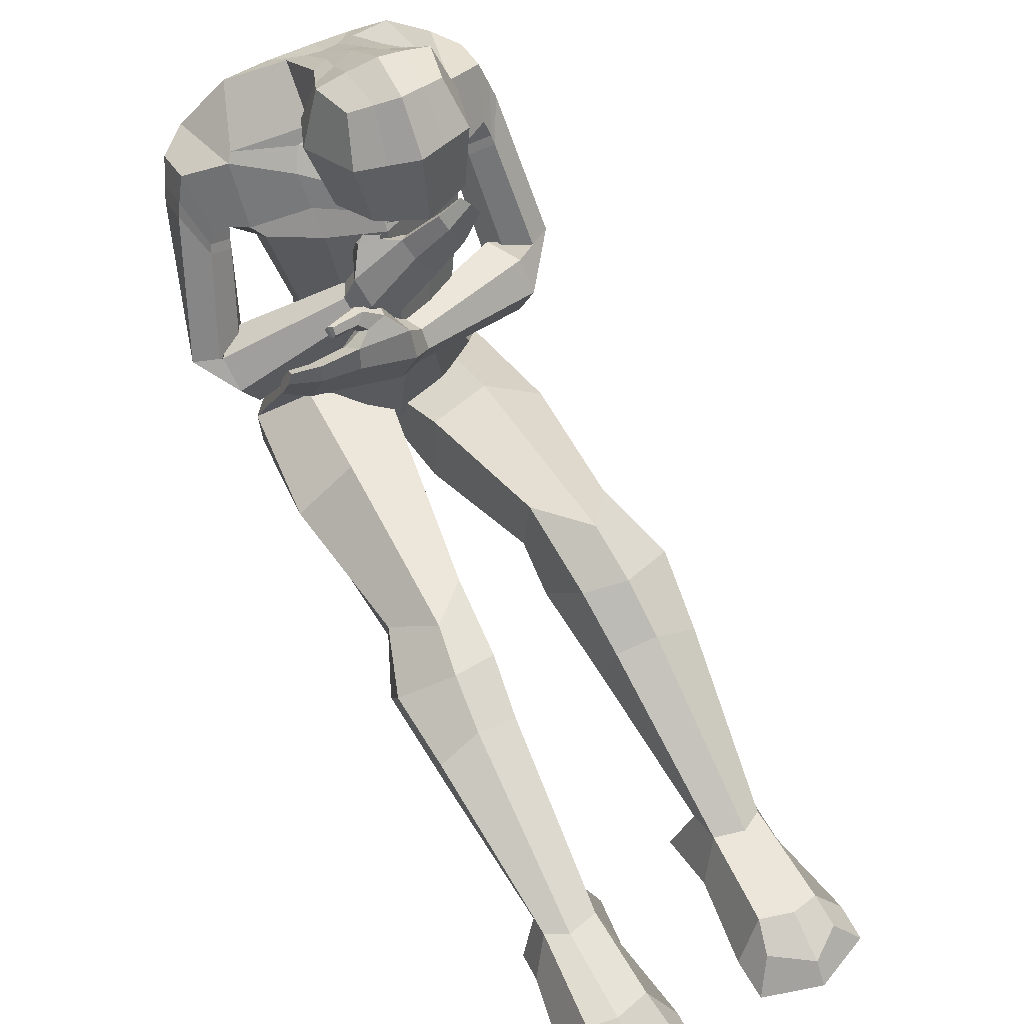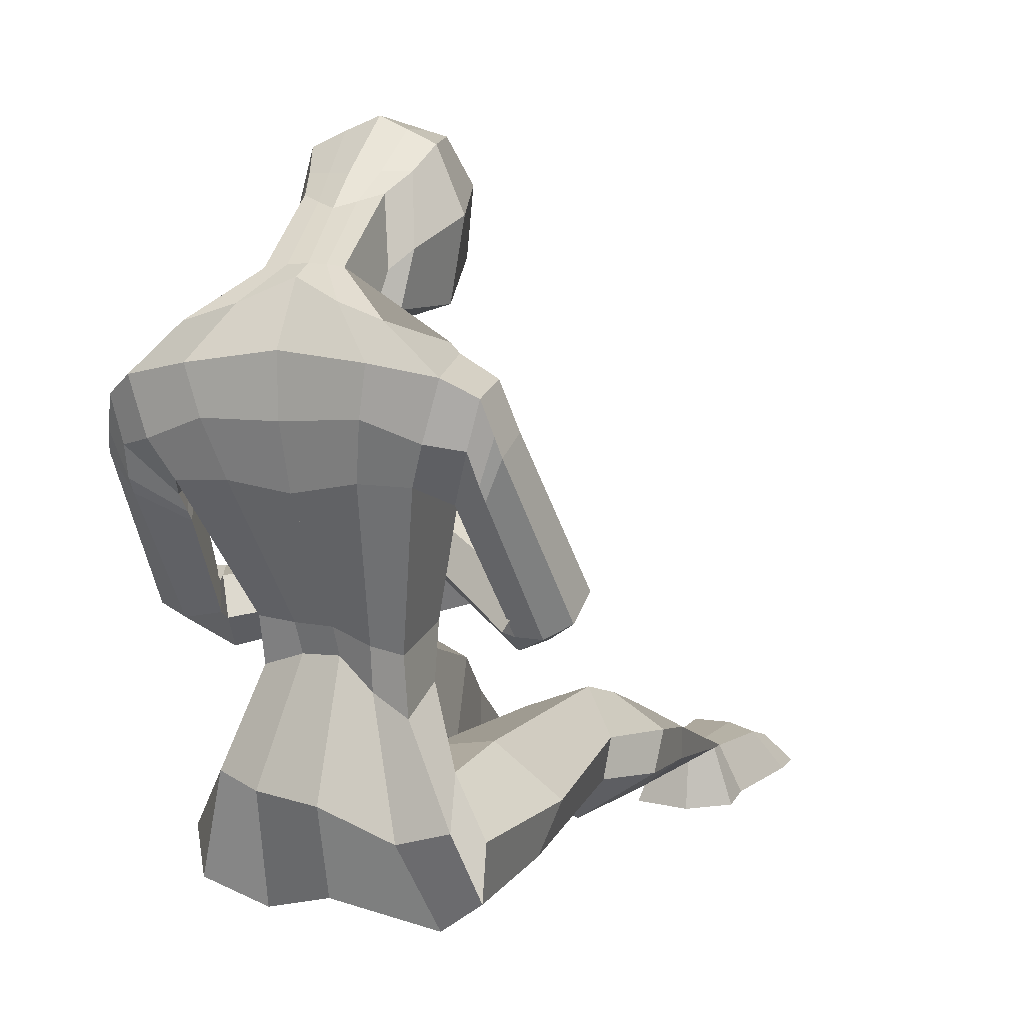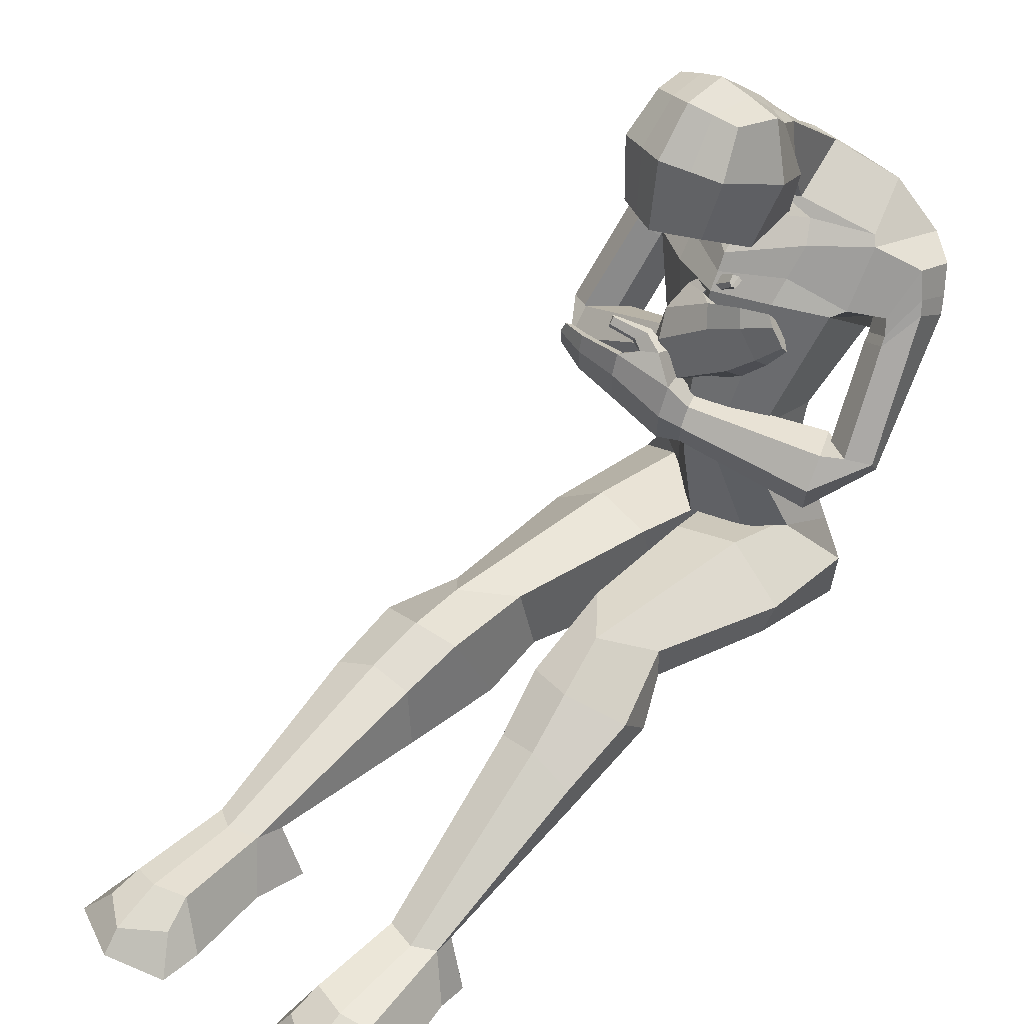
<metadata>
{"format":"obj","ext":"obj","renderer":"f3d","projection":"perspective","resolution":1024,"background":"white","views":[{"elev":57.8,"azim":-26.7,"up":"+Y"},{"elev":4.8,"azim":-158.1,"up":"+Y"},{"elev":43.6,"azim":41.9,"up":"+Y"}]}
</metadata>
<code>
o standard
v 0.15 1.316 -0.07762
v 0.1501 1.429 0.2765
v 0.1524 1.606 -0.02073
v 0.1513 1.688 0.163
v 0.1772 1.666 0.04631
v 0.1782 1.443 -0.07109
v 0.1789 1.586 0.2451
v 0.1799 1.328 0.1151
v 0.231 1.516 0.0731
v 0.122 1.402 -0.2918
v 0.1252 1.302 -0.1601
v 0.1238 1.557 -0.09946
v 0.1357 1.399 -0.1089
v 0.2552 1.296 -0.3929
v 0.3197 1.254 -0.2102
v 0.3786 1.187 -0.4024
v 0.3341 1.23 -0.1954
v 0.2976 0.968 -0.3531
v 0.3024 1.063 -0.07342
v 0.2078 0.6713 -0.1621
v 0.2115 0.7255 0.04203
v 0.2118 0.5625 -0.1281
v 0.2094 0.5858 0.05209
v 0.3126 0.3285 -0.1463
v 0.2828 0.3805 -0.007588
v 0.3623 0.08998 -0.1347
v 0.3677 0.2072 -0.1497
v 0.3628 0.174 0.1831
v 0.08123 0.1013 0.1749
v 0.4051 0.3012 0.1891
v 0.07721 0.3937 0.2011
v 0.3557 0.35 0.6184
v 0.1432 0.3056 0.6009
v 0.363 0.45 0.63
v 0.1504 0.5065 0.6202
v 0.09189 1.605 -0.04865
v 0.09191 1.705 0.1829
v 0.09188 1.286 -0.09405
v 0.09191 1.428 0.3026
v 0.105 1.7 0.05939
v 0.105 1.307 0.1166
v 0.1051 1.399 -0.09126
v 0.105 1.6 0.2742
v 0.07641 1.409 -0.278
v 0.07943 1.295 -0.1441
v 0.08521 1.375 -0.1098
v 0.07696 1.541 -0.1319
v 0.1446 1.331 -0.3709
v 0.1672 1.264 -0.1466
v 0.2334 1.212 -0.4299
v 0.1933 1.216 -0.102
v 0.1777 0.9722 -0.3558
v 0.1762 1.082 0.003572
v 0.1248 0.6603 -0.1597
v 0.1248 0.7313 0.09644
v 0.1223 0.5898 -0.1284
v 0.1217 0.6077 0.1129
v 0.1959 0.3027 -0.2052
v 0.1751 0.3456 0.04624
v 0.2437 0.01715 -0.06033
v 0.2275 0.3026 -0.1074
v 0.2284 0.08529 0.1862
v 0.243 0.4169 0.1679
v 0.261 0.2798 0.5882
v 0.2672 0.5348 0.7624
v 0.43 0.3241 0.7632
v 0.1384 0.2605 0.7408
v 0.4331 0.4026 0.841
v 0.1711 0.4461 0.8798
v 0.2708 0.2452 0.6542
v 0.2893 0.4607 0.9049
v 0.4163 0.2352 1.021
v 0.1792 0.1737 0.9896
v 0.4183 0.3151 1.038
v 0.1946 0.3427 1.026
v 0.3115 0.1569 0.997
v 0.3039 0.3697 1.039
v 0.382 0.07941 1.423
v 0.2301 0.0686 1.408
v 0.3818 0.07329 1.472
v 0.2432 0.07672 1.488
v 0.315 0.06594 1.403
v 0.3254 0.07651 1.506
v 0.4263 -0.07853 1.432
v 0.1792 -0.0805 1.387
v 0.4308 -0.06476 1.513
v 0.1979 -0.06271 1.536
v 0.3172 -0.08626 1.372
v 0.3341 -0.06006 1.57
v 0.329 0.06288 1.754
v 0.2374 0.0697 1.734
v 0.4045 0.04714 1.734
v 0.3399 -0.05758 1.798
v 0.1687 -0.05873 1.768
v 0.4814 -0.05704 1.757
v 0.3305 0.007315 1.878
v 0.2203 0.0219 1.813
v 0.4137 0.01875 1.817
v 0.3313 -0.05431 1.923
v 0.1732 -0.06032 1.878
v 0.4813 -0.05692 1.853
v 0.3388 1.056 -0.3966
v 0.328 1.076 -0.1082
v 0.1829 1.14 -0.04474
v 0.2093 1.101 -0.4087
v 0.4417 1.181 -0.2506
v 0.4469 1.144 -0.3594
v 0.356 1.029 -0.1896
v 0.3438 0.9319 -0.2591
v 0.417 1.039 -0.3564
v 0.412 1.066 -0.1621
v 0.5174 0.7387 -0.01067
v 0.4976 0.6745 -0.06417
v 0.3891 0.7208 0.001545
v 0.3577 0.6583 -0.05162
v 0.4331 0.6473 -0.07691
v 0.4582 0.7498 0.029
v 0.4157 0.6741 0.12
v 0.3896 0.5799 0.08962
v 0.3587 0.7383 -0.04122
v 0.3311 0.6497 -0.07113
v 0.3537 0.5784 0.003184
v 0.4053 0.7486 0.05946
v 0.06864 0.7396 0.204
v 0.04893 0.6698 0.1821
v 0.04071 0.7799 0.1131
v 0.02169 0.7129 0.09202
v 0.03033 0.6651 0.1338
v 0.06532 0.7885 0.1727
v -0.1348 0.8254 0.2405
v -0.1641 0.7084 0.2016
v -0.151 0.8534 0.1794
v -0.1806 0.7439 0.1406
v -0.1806 0.6862 0.1618
v -0.1301 0.8895 0.2267
v -0.2428 0.8477 0.2467
v -0.2649 0.7593 0.2173
v -0.2557 0.8701 0.1999
v -0.2769 0.786 0.172
v -0.2779 0.7405 0.1863
v -0.2385 0.8981 0.2384
v -0.325 0.8573 0.2239
v -0.3392 0.8008 0.2043
v -0.311 0.8678 0.1921
v -0.3248 0.8132 0.1732
v -0.3379 0.7858 0.1836
v -0.312 0.8881 0.2192
v 0.02047 0.7721 0.2373
v -0.01034 0.662 0.2025
v -0.01095 0.8263 0.12
v 0.02035 0.8473 0.2031
v -0.04258 0.7198 0.08487
v -0.03658 0.6465 0.1369
v -0.1049 0.8767 0.1681
v -0.09533 0.8646 0.1415
v -0.0871 0.9002 0.1888
v -0.03126 0.904 0.1379
v -0.04217 0.8806 0.1162
v -0.03597 0.916 0.1776
v -0.1251 0.9071 0.1743
v -0.1299 0.9024 0.1541
v -0.1114 0.9232 0.1808
v -0.09728 0.9362 0.1349
v -0.1099 0.9207 0.124
v -0.08676 0.9417 0.1613
v -0.1845 0.9336 0.1989
v -0.1915 0.9288 0.1893
v -0.1799 0.9452 0.1999
v -0.1907 0.9545 0.1743
v -0.1963 0.9434 0.1708
v -0.1796 0.9609 0.1856
v 0.03207 1.602 -0.07817
v 0.03207 1.723 0.203
v 0.03207 1.257 -0.1116
v 0.03207 1.426 0.3278
v 0.03207 1.731 0.07725
v 0.03207 1.286 0.119
v 0.03207 1.352 -0.09832
v 0.03207 1.613 0.3041
v 0.03207 1.412 -0.2715
v 0.03207 1.278 -0.1252
v 0.03207 1.526 -0.1554
v 0.03207 1.348 -0.1061
v 0.03207 1.384 -0.3272
v 0.03207 1.257 -0.07543
v 0.03207 1.238 -0.4149
v 0.03207 1.181 0.01825
v 0.03207 0.9487 -0.3579
v 0.03207 1.088 0.06645
v 0.03207 0.6557 -0.1676
v 0.03207 0.7411 0.1347
v 0.03207 0.5907 -0.1358
v 0.03186 0.6032 0.1364
v 0.03215 0.2888 -0.2481
v 0.03117 0.2849 0.07429
v 0.0329 0.08413 -0.1912
v 0.03067 0.31 -0.01138
v 0.03207 1.097 -0.4088
v 0.03207 1.135 0.03999
v 0.3619 0.9923 -0.1683
v 0.4237 1.025 -0.1446
v 0.4643 1.11 -0.2312
v 0.3424 0.8922 -0.2248
v 0.4664 1.067 -0.332
v 0.427 0.9669 -0.3215
v 0.3627 0.9714 -0.1524
v 0.3418 0.8716 -0.2071
v 0.4762 1.022 -0.3146
v 0.427 1.003 -0.1306
v 0.4753 1.073 -0.2198
v 0.4282 0.9347 -0.2991
v -0.08585 1.316 -0.07768
v -0.08596 1.429 0.2765
v -0.0883 1.606 -0.02041
v -0.08712 1.688 0.163
v -0.1131 1.666 0.0468
v -0.1141 1.443 -0.07121
v -0.1148 1.586 0.2451
v -0.1157 1.328 0.115
v -0.1668 1.516 0.07325
v -0.05786 1.403 -0.2901
v -0.06101 1.3 -0.1609
v -0.05965 1.557 -0.09927
v -0.07153 1.399 -0.1087
v -0.1911 1.297 -0.3929
v -0.2555 1.252 -0.2099
v -0.3144 1.187 -0.4024
v -0.2699 1.23 -0.1955
v -0.2339 0.9668 -0.3529
v -0.238 1.063 -0.07323
v -0.1442 0.6085 -0.1987
v -0.1483 0.6618 -0.02627
v -0.1486 0.4741 -0.1857
v -0.1469 0.5339 -0.04534
v -0.25 0.245 -0.204
v -0.2215 0.3533 -0.1098
v -0.2983 0.09008 -0.1489
v -0.3064 0.2208 -0.1462
v -0.2927 0.1227 0.183
v -0.01034 0.05527 0.1573
v -0.3367 0.2455 0.2144
v -0.01019 0.341 0.236
v -0.2776 0.2109 0.644
v -0.06486 0.1713 0.6156
v -0.2862 0.3073 0.6719
v -0.07489 0.3705 0.6598
v -0.02775 1.605 -0.04845
v -0.02776 1.705 0.1829
v -0.02774 1.286 -0.09408
v -0.02777 1.428 0.3026
v -0.04088 1.699 0.05968
v -0.04088 1.307 0.1165
v -0.04096 1.399 -0.09113
v -0.04086 1.6 0.2742
v -0.01227 1.41 -0.2781
v -0.01528 1.286 -0.1492
v -0.02107 1.372 -0.1071
v -0.01282 1.54 -0.1321
v -0.08043 1.334 -0.3703
v -0.103 1.261 -0.1474
v -0.1693 1.215 -0.4306
v -0.1292 1.214 -0.103
v -0.1136 0.9715 -0.3555
v -0.1121 1.08 0.009589
v -0.06093 0.6213 -0.1827
v -0.06138 0.6873 0.04301
v -0.05866 0.5221 -0.1664
v -0.05867 0.5726 0.03139
v -0.132 0.2154 -0.2179
v -0.1135 0.3485 -0.03698
v -0.1763 0.006555 -0.08478
v -0.1669 0.3148 -0.08753
v -0.1569 0.03693 0.1662
v -0.1769 0.3662 0.2128
v -0.1826 0.1478 0.5998
v -0.1895 0.4081 0.7793
v -0.3481 0.2024 0.8103
v -0.0557 0.1369 0.7942
v -0.3514 0.2998 0.8683
v -0.08954 0.3542 0.8918
v -0.1895 0.09956 0.7106
v -0.2076 0.3756 0.9126
v -0.3277 0.1909 1.082
v -0.08992 0.1269 1.062
v -0.3311 0.2722 1.077
v -0.1082 0.2993 1.053
v -0.2217 0.1105 1.076
v -0.2178 0.3271 1.061
v -0.2826 0.1455 1.501
v -0.1308 0.1388 1.489
v -0.2812 0.1443 1.553
v -0.1425 0.1552 1.563
v -0.2157 0.1343 1.487
v -0.2241 0.1516 1.584
v -0.3237 -0.009308 1.524
v -0.07755 -0.009006 1.479
v -0.3267 0.01219 1.604
v -0.09341 0.01784 1.625
v -0.2157 -0.01853 1.466
v -0.2289 0.02122 1.66
v -0.2222 0.1594 1.833
v -0.1312 0.1666 1.81
v -0.2978 0.1402 1.816
v -0.2298 0.04312 1.887
v -0.0593 0.04307 1.854
v -0.3721 0.03702 1.849
v -0.2199 0.1148 1.962
v -0.1115 0.1265 1.893
v -0.3047 0.1194 1.901
v -0.2187 0.05729 2.012
v -0.06148 0.05017 1.964
v -0.37 0.04553 1.946
v -0.2741 1.056 -0.3963
v -0.2634 1.075 -0.1077
v -0.1188 1.139 -0.04655
v -0.1451 1.103 -0.4096
v -0.3776 1.181 -0.2506
v -0.3818 1.145 -0.3591
v -0.2915 1.026 -0.1887
v -0.2861 0.9265 -0.2606
v -0.3519 1.041 -0.3565
v -0.3469 1.065 -0.1613
v -0.4905 0.7388 -0.03006
v -0.475 0.6755 -0.08604
v -0.3662 0.7046 -0.01499
v -0.3388 0.6405 -0.06971
v -0.4124 0.6413 -0.09732
v -0.4322 0.7411 0.012
v -0.4088 0.7042 0.08522
v -0.3583 0.6174 0.07477
v -0.3728 0.7347 -0.0895
v -0.3233 0.6534 -0.1015
v -0.3242 0.6037 -0.0117
v -0.4198 0.7595 0.008919
v -0.09443 0.8814 0.129
v -0.05563 0.8166 0.1228
v -0.07883 0.9046 0.02958
v -0.04149 0.8424 0.02348
v -0.03631 0.8057 0.07577
v -0.1051 0.9203 0.08702
v 0.07609 1.026 0.131
v 0.1376 0.9162 0.1186
v 0.08389 1.042 0.06408
v 0.1435 0.939 0.05007
v 0.1599 0.8904 0.08401
v 0.05339 1.081 0.103
v 0.1733 1.078 0.1247
v 0.2197 0.9952 0.1154
v 0.1794 1.092 0.07314
v 0.2238 1.012 0.06431
v 0.2376 0.9738 0.08876
v 0.1548 1.122 0.1052
v 0.2495 1.105 0.09489
v 0.2792 1.051 0.08814
v 0.2331 1.103 0.06249
v 0.2619 1.051 0.05599
v 0.2823 1.032 0.07161
v 0.2282 1.129 0.08404
v -0.0576 0.9331 0.1506
v 0.003339 0.8308 0.1404
v -0.04252 0.9637 0.02202
v -0.07874 0.9947 0.09988
v 0.01819 0.8649 0.01069
v 0.03312 0.8077 0.07867
v 0.03308 1.048 0.05076
v 0.02743 1.028 0.02835
v 0.00927 1.07 0.06648
v -0.04518 1.046 0.01996
v -0.02799 1.022 0.003644
v -0.04419 1.068 0.05536
v 0.04382 1.084 0.04836
v 0.04983 1.076 0.02952
v 0.02608 1.096 0.05185
v 0.008978 1.093 0.005189
v 0.0255 1.08 -0.002638
v -0.002773 1.102 0.03017
v 0.09316 1.131 0.06211
v 0.1012 1.126 0.05343
v 0.08544 1.14 0.06069
v 0.09316 1.146 0.03301
v 0.1017 1.136 0.03177
v 0.08073 1.151 0.0432
v -0.3017 0.9844 -0.1676
v -0.3608 1.022 -0.1441
v -0.3992 1.11 -0.2308
v -0.2916 0.8843 -0.229
v -0.4008 1.07 -0.332
v -0.365 0.9707 -0.3239
v -0.3063 0.9616 -0.1531
v -0.2945 0.8625 -0.2128
v -0.411 1.027 -0.3158
v -0.3669 0.9986 -0.1313
v -0.4101 1.074 -0.2195
v -0.3698 0.9383 -0.3033
f 40 37 4 5
f 36 40 5 3
f 3 5 9 6
f 5 4 7 9
f 9 7 2 8
f 6 9 8 1
f 38 41 177 174
f 41 39 175 177
f 47 12 10 44
f 42 6 1 38
f 37 173 179 43
f 43 179 175 39
f 12 13 11 10
f 46 183 181 45
f 42 178 183 46
f 3 6 13 12
f 36 3 12 47
f 49 185 187 51
f 44 10 14 48
f 45 181 185 49
f 10 11 15 14
f 14 15 17 16
f 48 14 16 50
f 53 189 191 55
f 105 102 18 52
f 104 199 189 53
f 18 102 110 109
f 18 19 21 20
f 52 18 20 54
f 56 22 24 58
f 54 20 22 56
f 55 191 193 57
f 20 21 23 22
f 58 24 26 60
f 57 193 195 59
f 22 23 25 24
f 197 196 29 31
f 59 195 197 61
f 24 25 27 26
f 31 29 33 35
f 60 26 28 62
f 61 197 31 63
f 26 27 30 28
f 65 35 69 71
f 62 28 32 64
f 63 31 35 65
f 28 30 34 32
f 30 63 65 34
f 29 62 64 33
f 64 32 66 70
f 27 61 63 30
f 196 60 62 29
f 25 59 61 27
f 23 57 59 25
f 194 58 60 196
f 21 55 57 23
f 190 54 56 192
f 192 56 58 194
f 188 52 54 190
f 103 104 53 19
f 198 105 52 188
f 19 53 55 21
f 184 48 50 186
f 11 45 49 15
f 180 44 48 184
f 15 49 51 17
f 172 36 47 182
f 6 42 46 13
f 13 46 45 11
f 7 43 39 2
f 4 37 43 7
f 178 42 38 174
f 182 47 44 180
f 8 2 39 41
f 1 8 41 38
f 172 176 40 36
f 176 173 37 40
f 71 69 75 77
f 68 71 77 74
f 32 34 68 66
f 34 65 71 68
f 35 33 67 69
f 33 64 70 67
f 77 75 81 83
f 74 77 83 80
f 66 68 74 72
f 70 66 72 76
f 69 67 73 75
f 67 70 76 73
f 81 79 85 87
f 82 78 84 88
f 72 74 80 78
f 76 72 78 82
f 75 73 79 81
f 73 76 82 79
f 88 84 86 89
f 85 88 89 87
f 79 82 88 85
f 80 83 90 92
f 87 89 93 94
f 78 80 86 84
f 94 93 99 100
f 91 94 100 97
f 83 81 91 90
f 86 80 92 95
f 81 87 94 91
f 89 86 95 93
f 98 96 99 101
f 96 97 100 99
f 90 91 97 96
f 93 95 101 99
f 92 90 96 98
f 95 92 98 101
f 186 50 105 198
f 17 51 104 103
f 19 18 109 108
f 51 187 199 104
f 50 16 102 105
f 210 209 117 112
f 209 206 114 117
f 103 19 108 111
f 16 17 106 107
f 17 103 111 106
f 102 16 107 110
f 115 116 122 121
f 116 113 119 122
f 206 207 115 114
f 211 208 113 116
f 207 211 116 115
f 208 210 112 113
f 118 123 129 124
f 123 120 126 129
f 113 112 118 119
f 117 114 120 123
f 112 117 123 118
f 114 115 121 120
f 151 150 157 159
f 149 148 130 131
f 120 121 127 126
f 122 119 125 128
f 121 122 128 127
f 119 118 124 125
f 133 134 140 139
f 134 131 137 140
f 148 151 135 130
f 132 135 156 154
f 153 149 131 134
f 152 153 134 133
f 136 141 147 142
f 141 138 144 147
f 131 130 136 137
f 135 132 138 141
f 130 135 141 136
f 132 133 139 138
f 146 147 144 145
f 143 142 147 146
f 138 139 145 144
f 140 137 143 146
f 139 140 146 145
f 137 136 142 143
f 127 128 153 152
f 128 125 149 153
f 126 127 152 150
f 124 129 151 148
f 125 124 148 149
f 129 126 150 151
f 156 159 165 162
f 159 157 163 165
f 133 132 154 155
f 152 133 155 158
f 135 151 159 156
f 150 152 158 157
f 164 161 167 170
f 163 164 170 169
f 155 154 160 161
f 157 158 164 163
f 158 155 161 164
f 154 156 162 160
f 171 169 166 168
f 169 170 167 166
f 160 162 168 166
f 165 163 169 171
f 162 165 171 168
f 161 160 166 167
f 181 180 184 185
f 183 182 180 181
f 178 172 182 183
f 199 198 188 189
f 185 184 186 187
f 191 190 192 193
f 189 188 190 191
f 193 192 194 195
f 195 194 196 197
f 187 186 198 199
f 107 106 202 204
f 109 110 205 203
f 110 107 204 205
f 108 109 203 200
f 111 108 200 201
f 106 111 201 202
f 204 202 210 208
f 203 205 211 207
f 205 204 208 211
f 200 203 207 206
f 201 200 206 209
f 202 201 209 210
f 251 216 215 248
f 247 214 216 251
f 214 217 220 216
f 216 220 218 215
f 220 219 213 218
f 217 212 219 220
f 249 174 177 252
f 252 177 175 250
f 258 255 221 223
f 253 249 212 217
f 248 254 179 173
f 254 250 175 179
f 223 221 222 224
f 257 256 181 183
f 253 257 183 178
f 214 223 224 217
f 247 258 223 214
f 260 262 187 185
f 255 259 225 221
f 256 260 185 181
f 221 225 226 222
f 225 227 228 226
f 259 261 227 225
f 264 266 191 189
f 316 263 229 313
f 315 264 189 199
f 229 320 321 313
f 229 231 232 230
f 263 265 231 229
f 267 269 235 233
f 265 267 233 231
f 266 268 193 191
f 231 233 234 232
f 269 271 237 235
f 268 270 195 193
f 233 235 236 234
f 197 242 240 196
f 270 272 197 195
f 235 237 238 236
f 242 246 244 240
f 271 273 239 237
f 272 274 242 197
f 237 239 241 238
f 276 282 280 246
f 273 275 243 239
f 274 276 246 242
f 239 243 245 241
f 241 245 276 274
f 240 244 275 273
f 275 281 277 243
f 238 241 274 272
f 196 240 273 271
f 236 238 272 270
f 234 236 270 268
f 194 196 271 269
f 232 234 268 266
f 190 192 267 265
f 192 194 269 267
f 188 190 265 263
f 314 230 264 315
f 198 188 263 316
f 230 232 266 264
f 184 186 261 259
f 222 226 260 256
f 180 184 259 255
f 226 228 262 260
f 172 182 258 247
f 217 224 257 253
f 224 222 256 257
f 218 213 250 254
f 215 218 254 248
f 178 174 249 253
f 182 180 255 258
f 219 252 250 213
f 212 249 252 219
f 172 247 251 176
f 176 251 248 173
f 282 288 286 280
f 279 285 288 282
f 243 277 279 245
f 245 279 282 276
f 246 280 278 244
f 244 278 281 275
f 288 294 292 286
f 285 291 294 288
f 277 283 285 279
f 281 287 283 277
f 280 286 284 278
f 278 284 287 281
f 292 298 296 290
f 293 299 295 289
f 283 289 291 285
f 287 293 289 283
f 286 292 290 284
f 284 290 293 287
f 299 300 297 295
f 296 298 300 299
f 290 296 299 293
f 291 303 301 294
f 298 305 304 300
f 289 295 297 291
f 305 311 310 304
f 302 308 311 305
f 294 301 302 292
f 297 306 303 291
f 292 302 305 298
f 300 304 306 297
f 309 312 310 307
f 307 310 311 308
f 301 307 308 302
f 304 310 312 306
f 303 309 307 301
f 306 312 309 303
f 186 198 316 261
f 228 314 315 262
f 230 319 320 229
f 262 315 199 187
f 261 316 313 227
f 393 323 328 392
f 392 328 325 389
f 314 322 319 230
f 227 318 317 228
f 228 317 322 314
f 313 321 318 227
f 326 332 333 327
f 327 333 330 324
f 389 325 326 390
f 394 327 324 391
f 390 326 327 394
f 391 324 323 393
f 329 335 340 334
f 334 340 337 331
f 324 330 329 323
f 328 334 331 325
f 323 329 334 328
f 325 331 332 326
f 362 370 368 361
f 360 342 341 359
f 331 337 338 332
f 333 339 336 330
f 332 338 339 333
f 330 336 335 329
f 344 350 351 345
f 345 351 348 342
f 359 341 346 362
f 343 365 367 346
f 364 345 342 360
f 363 344 345 364
f 347 353 358 352
f 352 358 355 349
f 342 348 347 341
f 346 352 349 343
f 341 347 352 346
f 343 349 350 344
f 357 356 355 358
f 354 357 358 353
f 349 355 356 350
f 351 357 354 348
f 350 356 357 351
f 348 354 353 347
f 338 363 364 339
f 339 364 360 336
f 337 361 363 338
f 335 359 362 340
f 336 360 359 335
f 340 362 361 337
f 367 373 376 370
f 370 376 374 368
f 344 366 365 343
f 363 369 366 344
f 346 367 370 362
f 361 368 369 363
f 375 381 378 372
f 374 380 381 375
f 366 372 371 365
f 368 374 375 369
f 369 375 372 366
f 365 371 373 367
f 382 379 377 380
f 380 377 378 381
f 371 377 379 373
f 376 382 380 374
f 373 379 382 376
f 372 378 377 371
f 318 387 385 317
f 320 386 388 321
f 321 388 387 318
f 319 383 386 320
f 322 384 383 319
f 317 385 384 322
f 387 391 393 385
f 386 390 394 388
f 388 394 391 387
f 383 389 390 386
f 384 392 389 383
f 385 393 392 384

</code>
